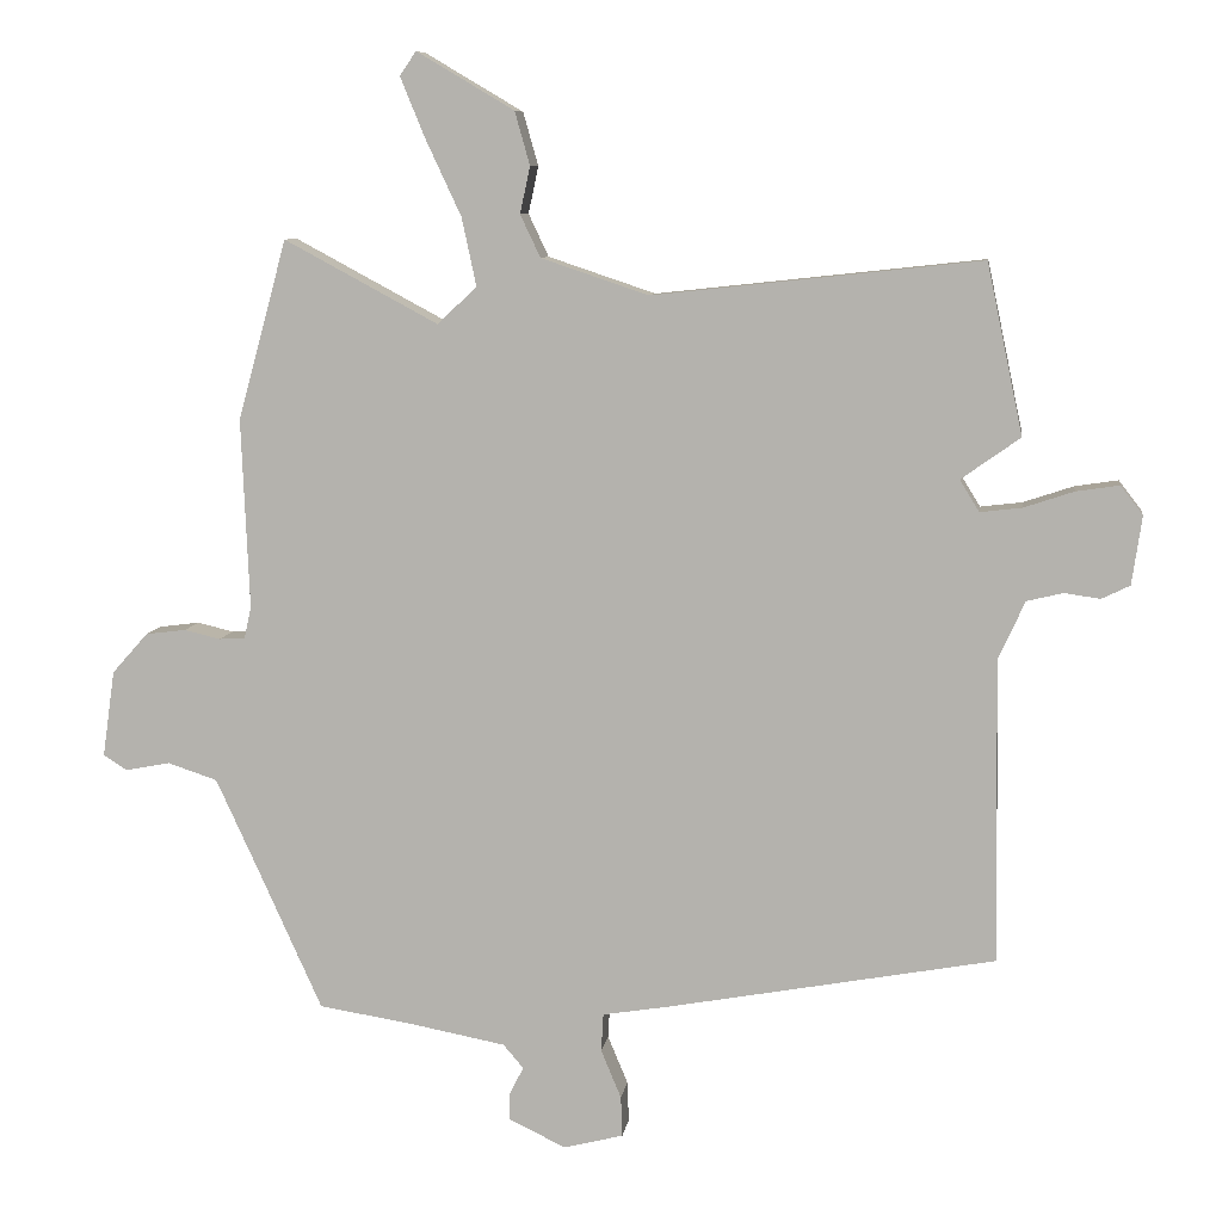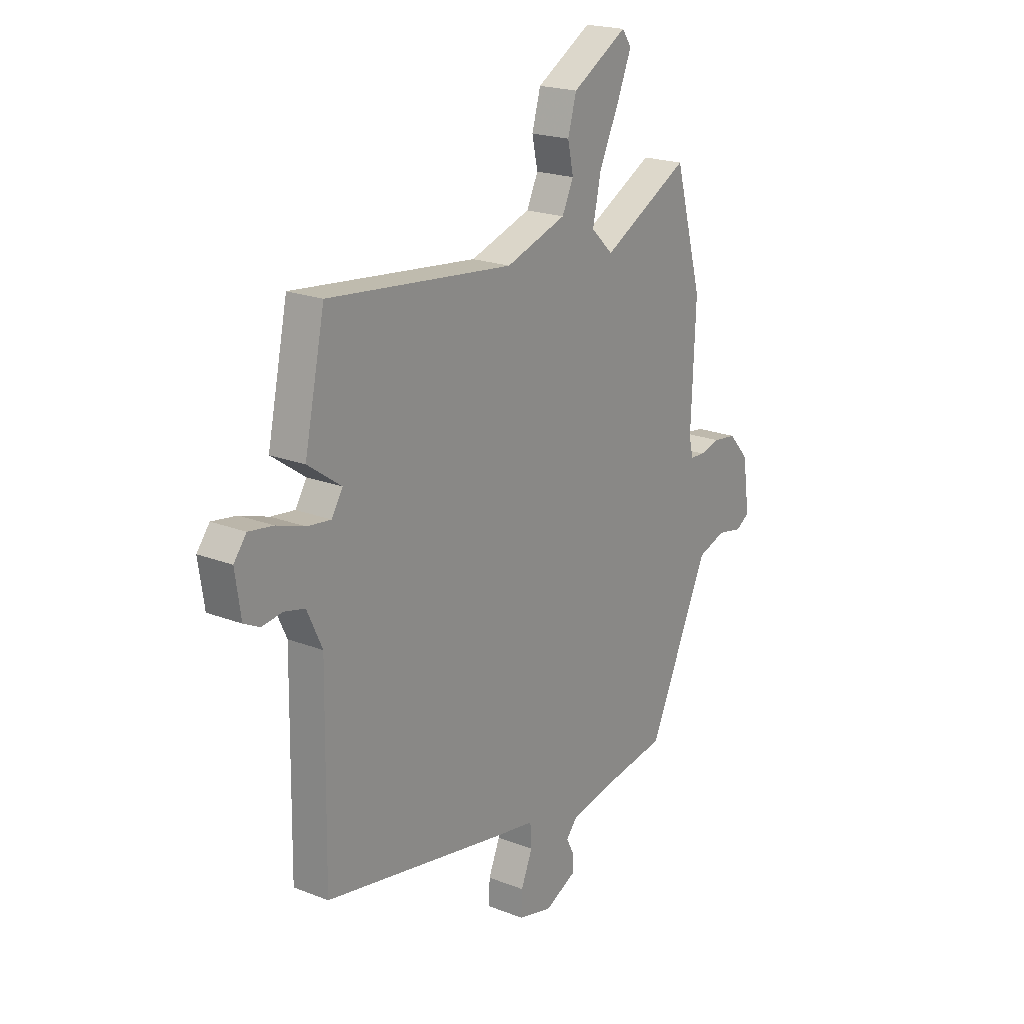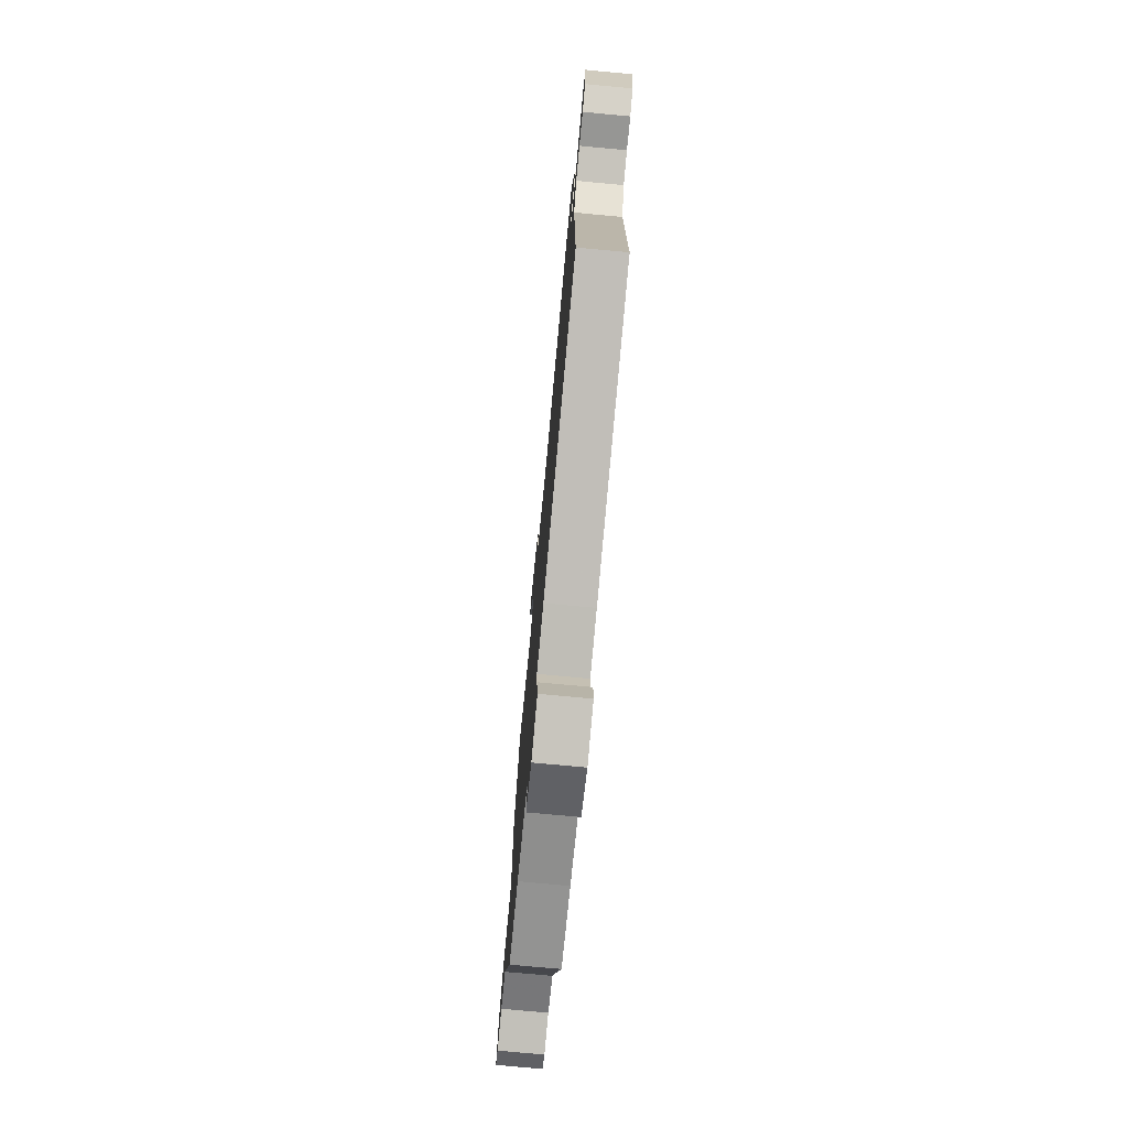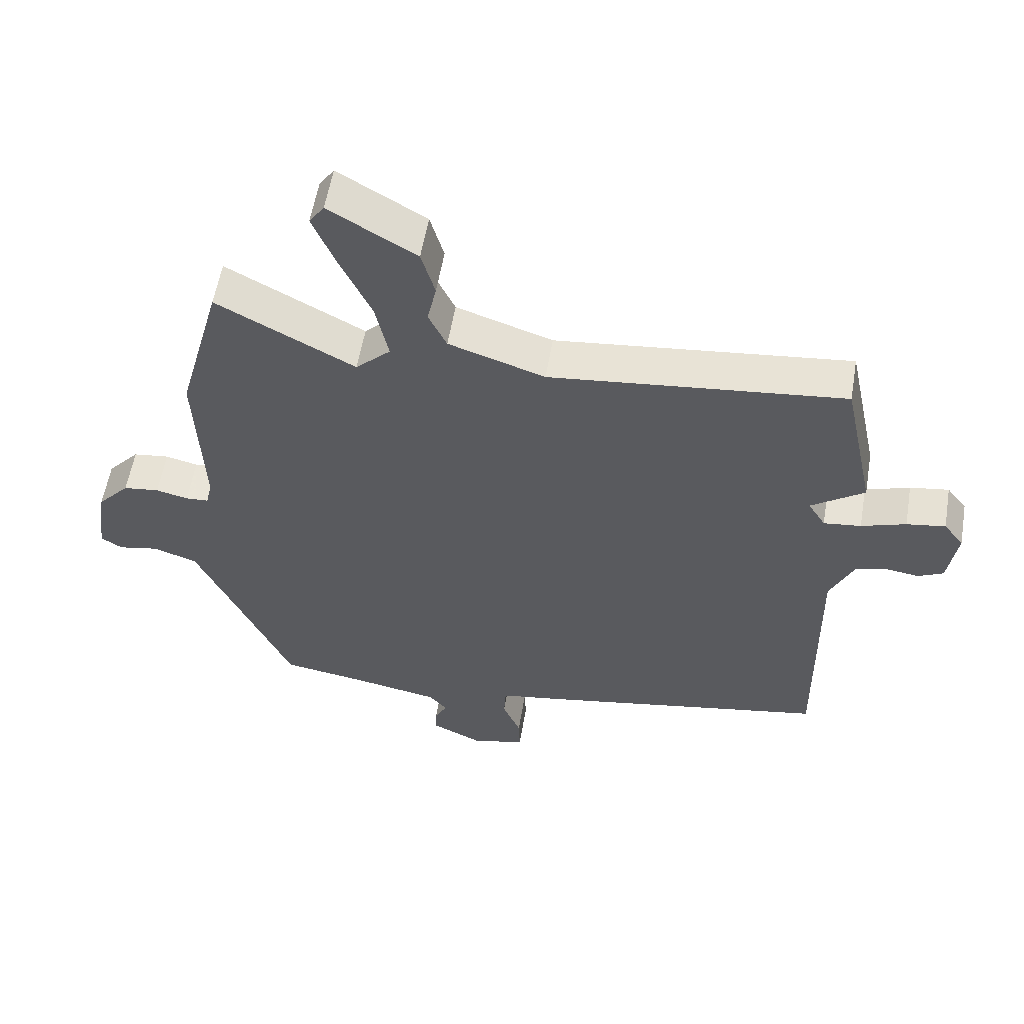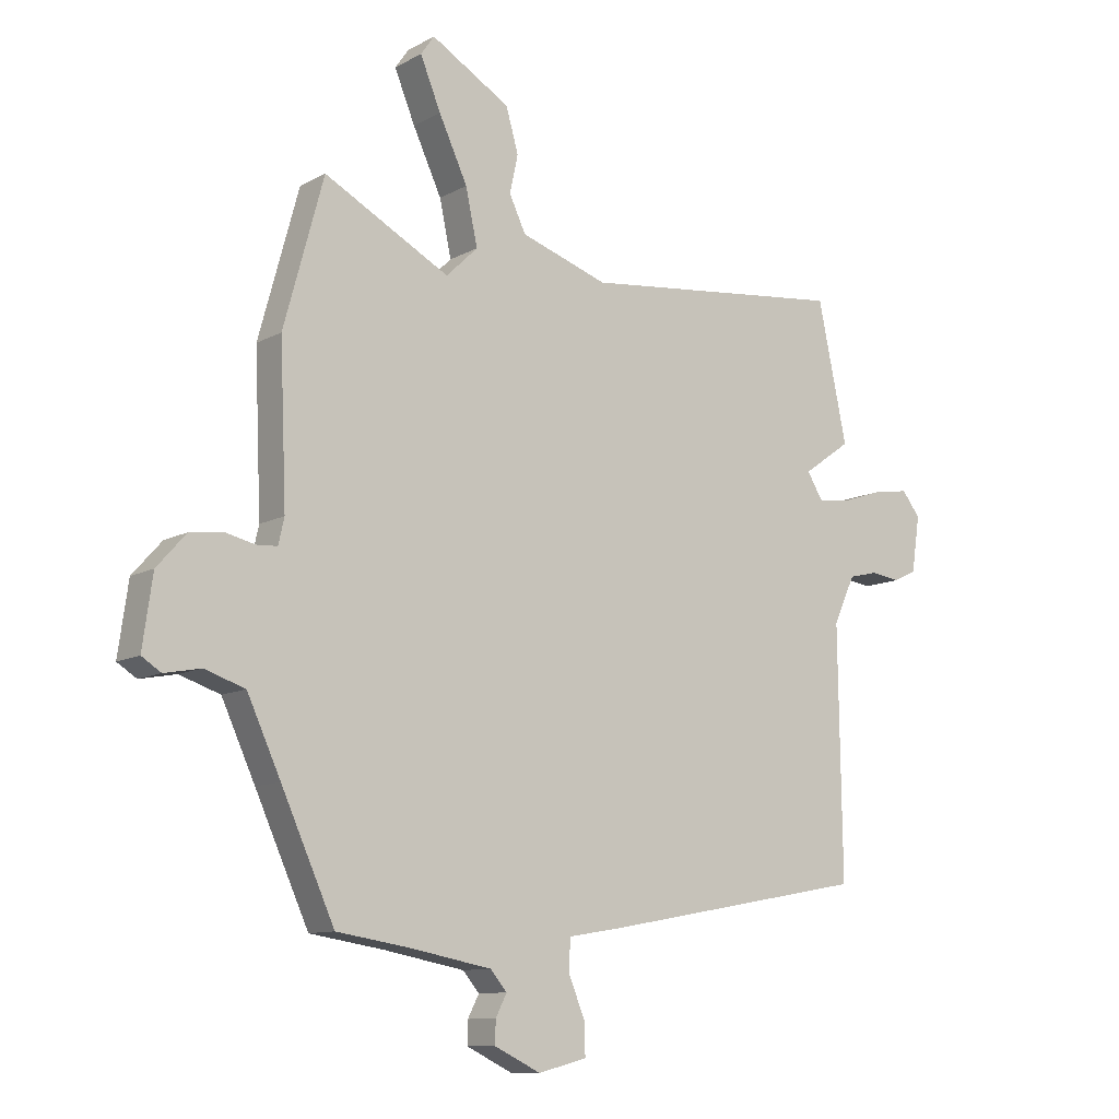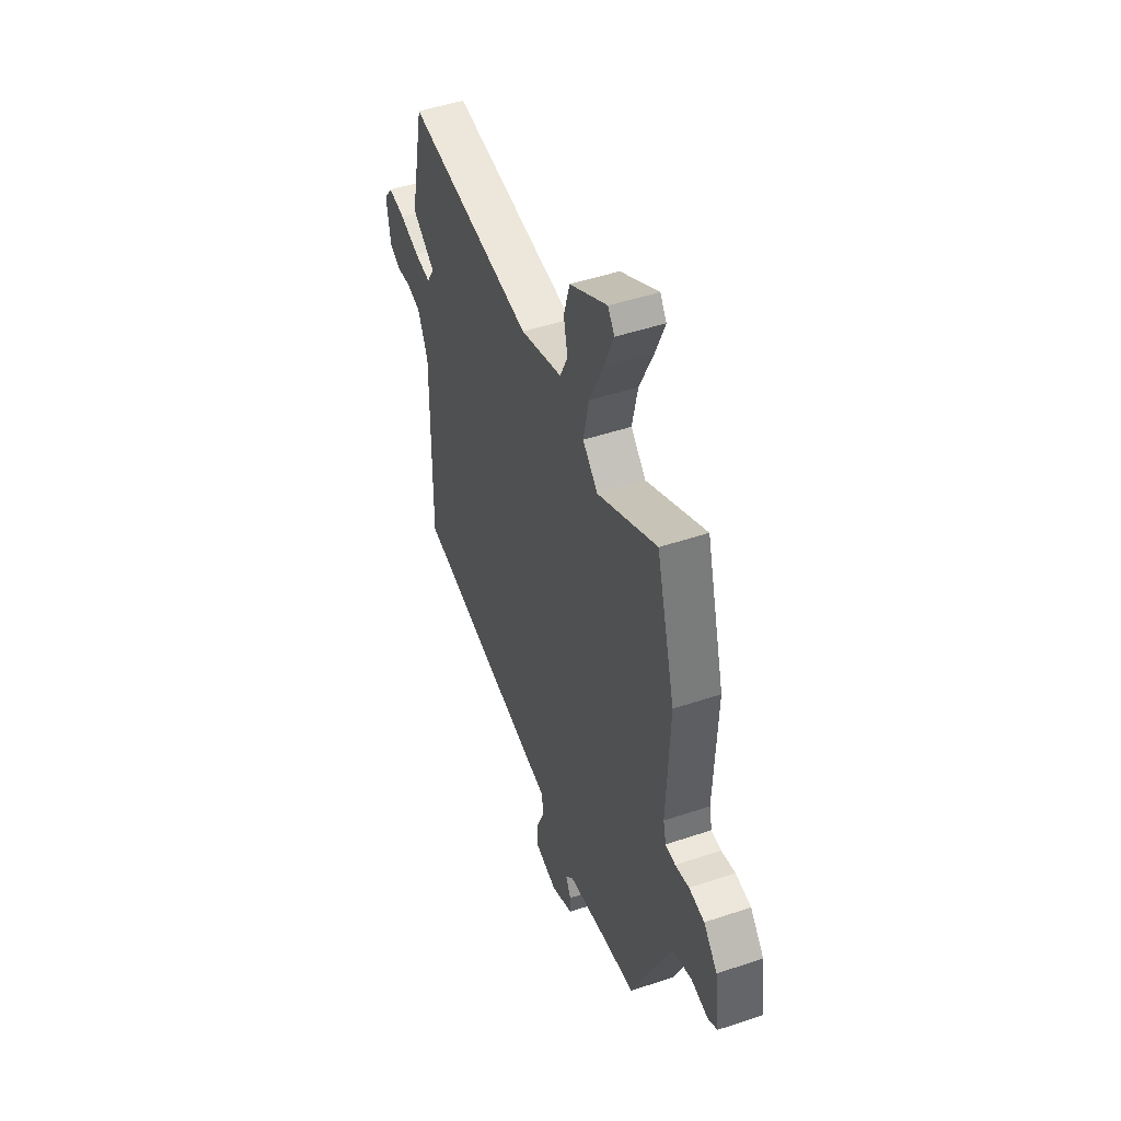
<metadata>
{"format":"obj","ext":"obj","renderer":"f3d","projection":"perspective","resolution":1024,"background":"white","views":[{"elev":8.3,"azim":7.9,"up":"+Z"},{"elev":20.5,"azim":125.5,"up":"+Z"},{"elev":-75.7,"azim":84.7,"up":"+Z"},{"elev":56.9,"azim":9.6,"up":"+Z"},{"elev":-10.6,"azim":-36.7,"up":"+Z"},{"elev":48.4,"azim":-110.5,"up":"+Z"}]}
</metadata>
<code>
v 0.486 0.07 0.567
v 0.536 0.07 0.331
v 0.454 0.07 0.273
v 0.481 0.07 0.229
v 0.539 0.07 0.236
v 0.608 0.07 0.259
v 0.668 0.07 0.268
v 0.699 0.07 0.228
v 0.685 0.07 0.133
v 0.646 0.07 0.114
v 0.596 0.07 0.121
v 0.546 0.07 0.109
v 0.509 0.07 0.029
v 0.515 0.07 -0.393
v 0.06 0.07 -0.476
v -0.032 0.07 -0.491
v -0.035 0.07 -0.544
v -0.007 0.07 -0.611
v -0.005 0.07 -0.667
v -0.088 0.07 -0.688
v -0.167 0.07 -0.65
v -0.166 0.07 -0.611
v -0.147 0.07 -0.574
v -0.175 0.07 -0.541
v -0.312 0.07 -0.515
v -0.439 0.07 -0.495
v -0.53 0.07 -0.294
v -0.587 0.07 -0.17
v -0.656 0.07 -0.147
v -0.718 0.07 -0.159
v -0.751 0.07 -0.138
v -0.734 0.07 -0.018
v -0.684 0.07 0.038
v -0.628 0.07 0.045
v -0.578 0.07 0.033
v -0.542 0.07 0.035
v -0.532 0.07 0.079
v -0.543 0.07 0.343
v -0.475 0.07 0.592
v -0.261 0.07 0.477
v -0.207 0.07 0.529
v -0.227 0.07 0.623
v -0.276 0.07 0.728
v -0.311 0.07 0.813
v -0.288 0.07 0.846
v -0.153 0.07 0.766
v -0.132 0.07 0.692
v -0.146 0.07 0.627
v -0.118 0.07 0.568
v 0.031 0.07 0.518
v 0.486 0 0.567
v 0.536 0 0.331
v 0.454 0 0.273
v 0.481 0 0.229
v 0.539 0 0.236
v 0.608 0 0.259
v 0.668 0 0.268
v 0.699 0 0.228
v 0.685 0 0.133
v 0.646 0 0.114
v 0.596 0 0.121
v 0.546 0 0.109
v 0.509 0 0.029
v 0.515 0 -0.393
v 0.06 0 -0.476
v -0.032 0 -0.491
v -0.035 0 -0.544
v -0.007 0 -0.611
v -0.005 0 -0.667
v -0.088 0 -0.688
v -0.167 0 -0.65
v -0.166 0 -0.611
v -0.147 0 -0.574
v -0.175 0 -0.541
v -0.312 0 -0.515
v -0.439 0 -0.495
v -0.53 0 -0.294
v -0.587 0 -0.17
v -0.656 0 -0.147
v -0.718 0 -0.159
v -0.751 0 -0.138
v -0.734 0 -0.018
v -0.684 0 0.038
v -0.628 0 0.045
v -0.578 0 0.033
v -0.542 0 0.035
v -0.532 0 0.079
v -0.543 0 0.343
v -0.475 0 0.592
v -0.261 0 0.477
v -0.207 0 0.529
v -0.227 0 0.623
v -0.276 0 0.728
v -0.311 0 0.813
v -0.288 0 0.846
v -0.153 0 0.766
v -0.132 0 0.692
v -0.146 0 0.627
v -0.118 0 0.568
v 0.031 0 0.518
f 45 46 47 48
f 45 48 49
f 42 43 44 45
f 42 45 49
f 41 42 49
f 40 41 49 50
f 37 38 39 40
f 36 37 40 50
f 32 33 34 35
f 32 35 36
f 29 30 31 32
f 28 29 32 36
f 27 28 36 50
f 25 26 27 50
f 20 21 22 23
f 18 19 20 23
f 17 18 23 24
f 16 17 24 25
f 13 14 15 16
f 12 13 16 25
f 8 9 10 11
f 8 11 12
f 5 6 7 8
f 4 5 8 12
f 3 4 12 25
f 1 2 3
f 1 3 25 50
f 98 97 96 95
f 99 98 95
f 95 94 93 92
f 99 95 92
f 99 92 91
f 100 99 91 90
f 90 89 88 87
f 100 90 87 86
f 85 84 83 82
f 86 85 82
f 82 81 80 79
f 86 82 79 78
f 100 86 78 77
f 100 77 76 75
f 73 72 71 70
f 73 70 69 68
f 74 73 68 67
f 75 74 67 66
f 66 65 64 63
f 75 66 63 62
f 61 60 59 58
f 62 61 58
f 58 57 56 55
f 62 58 55 54
f 75 62 54 53
f 53 52 51
f 100 75 53 51
f 1 51 52 2
f 2 52 53 3
f 3 53 54 4
f 4 54 55 5
f 5 55 56 6
f 6 56 57 7
f 7 57 58 8
f 8 58 59 9
f 9 59 60 10
f 10 60 61 11
f 11 61 62 12
f 12 62 63 13
f 13 63 64 14
f 14 64 65 15
f 15 65 66 16
f 16 66 67 17
f 17 67 68 18
f 18 68 69 19
f 19 69 70 20
f 20 70 71 21
f 21 71 72 22
f 22 72 73 23
f 23 73 74 24
f 24 74 75 25
f 25 75 76 26
f 26 76 77 27
f 27 77 78 28
f 28 78 79 29
f 29 79 80 30
f 30 80 81 31
f 31 81 82 32
f 32 82 83 33
f 33 83 84 34
f 34 84 85 35
f 35 85 86 36
f 36 86 87 37
f 37 87 88 38
f 38 88 89 39
f 39 89 90 40
f 40 90 91 41
f 41 91 92 42
f 42 92 93 43
f 43 93 94 44
f 44 94 95 45
f 45 95 96 46
f 46 96 97 47
f 47 97 98 48
f 48 98 99 49
f 49 99 100 50
f 50 100 51 1

</code>
